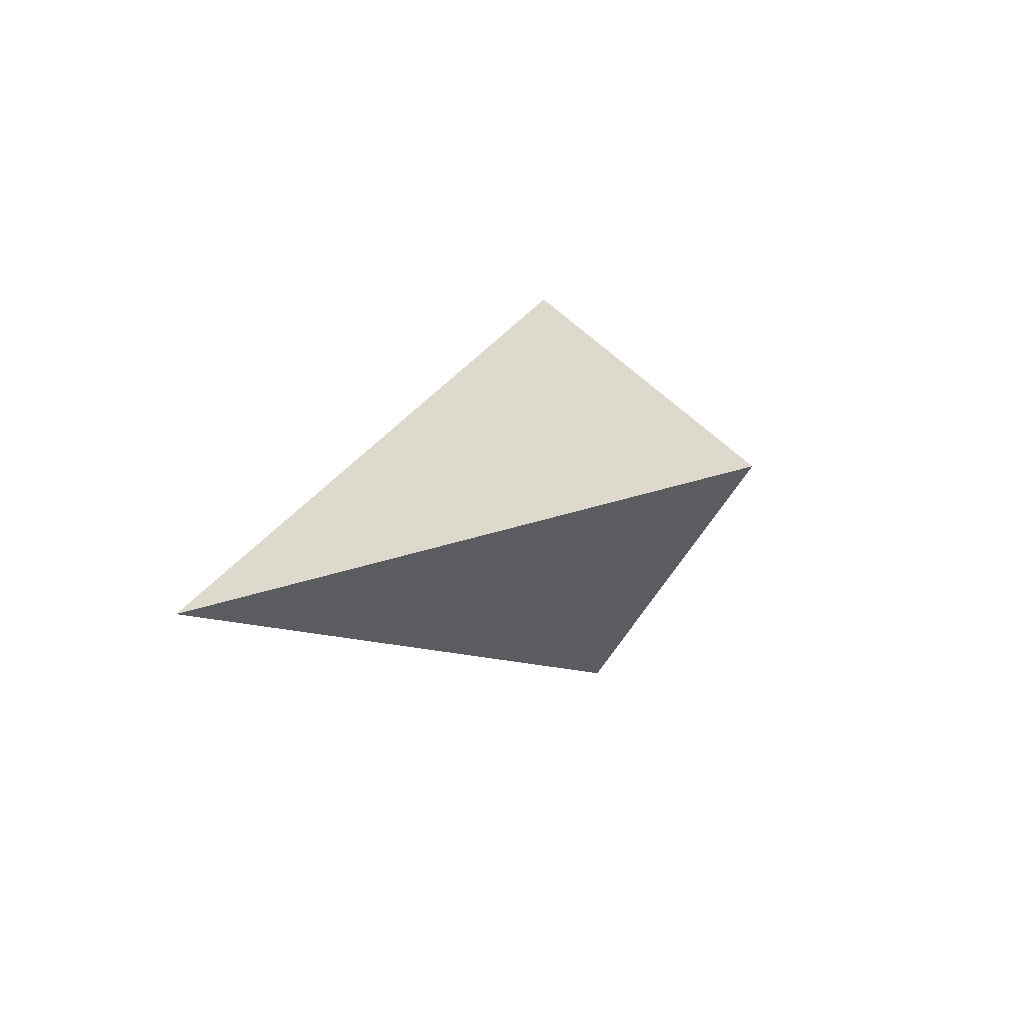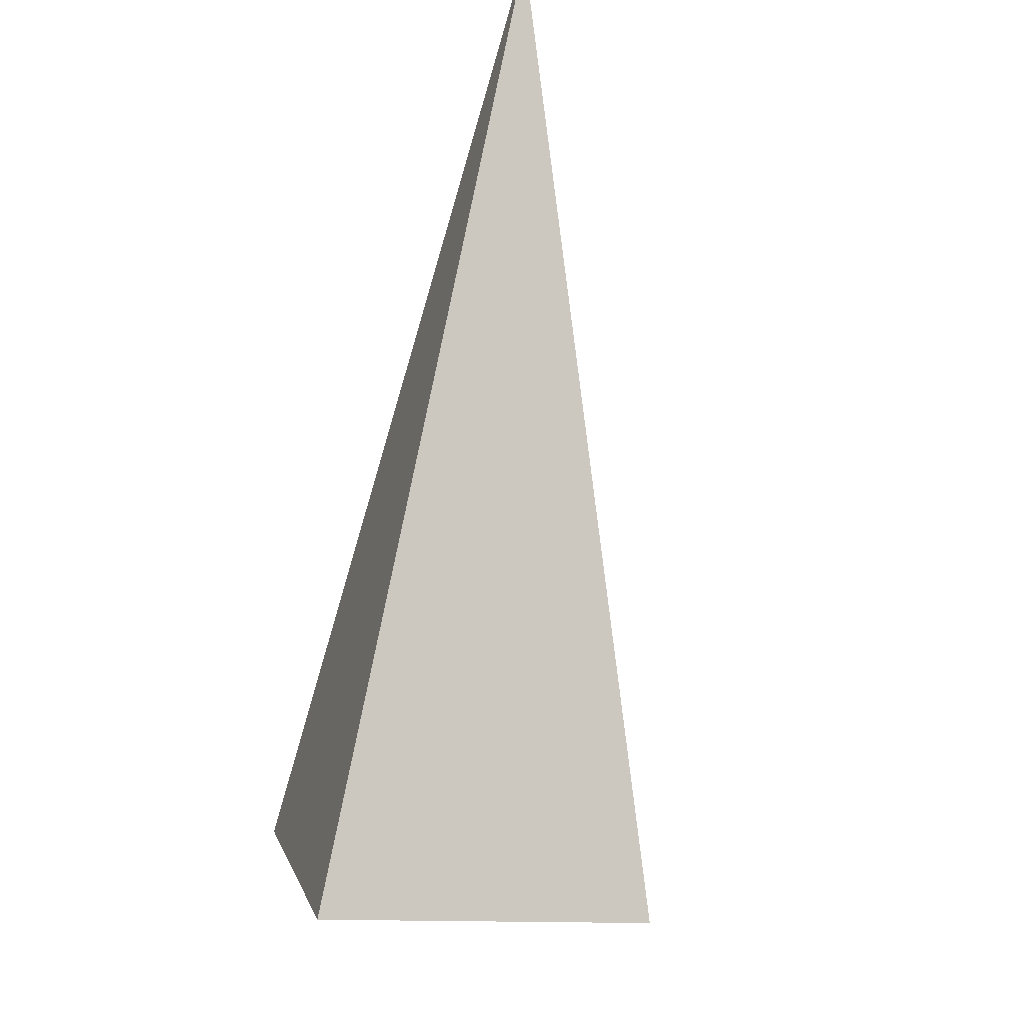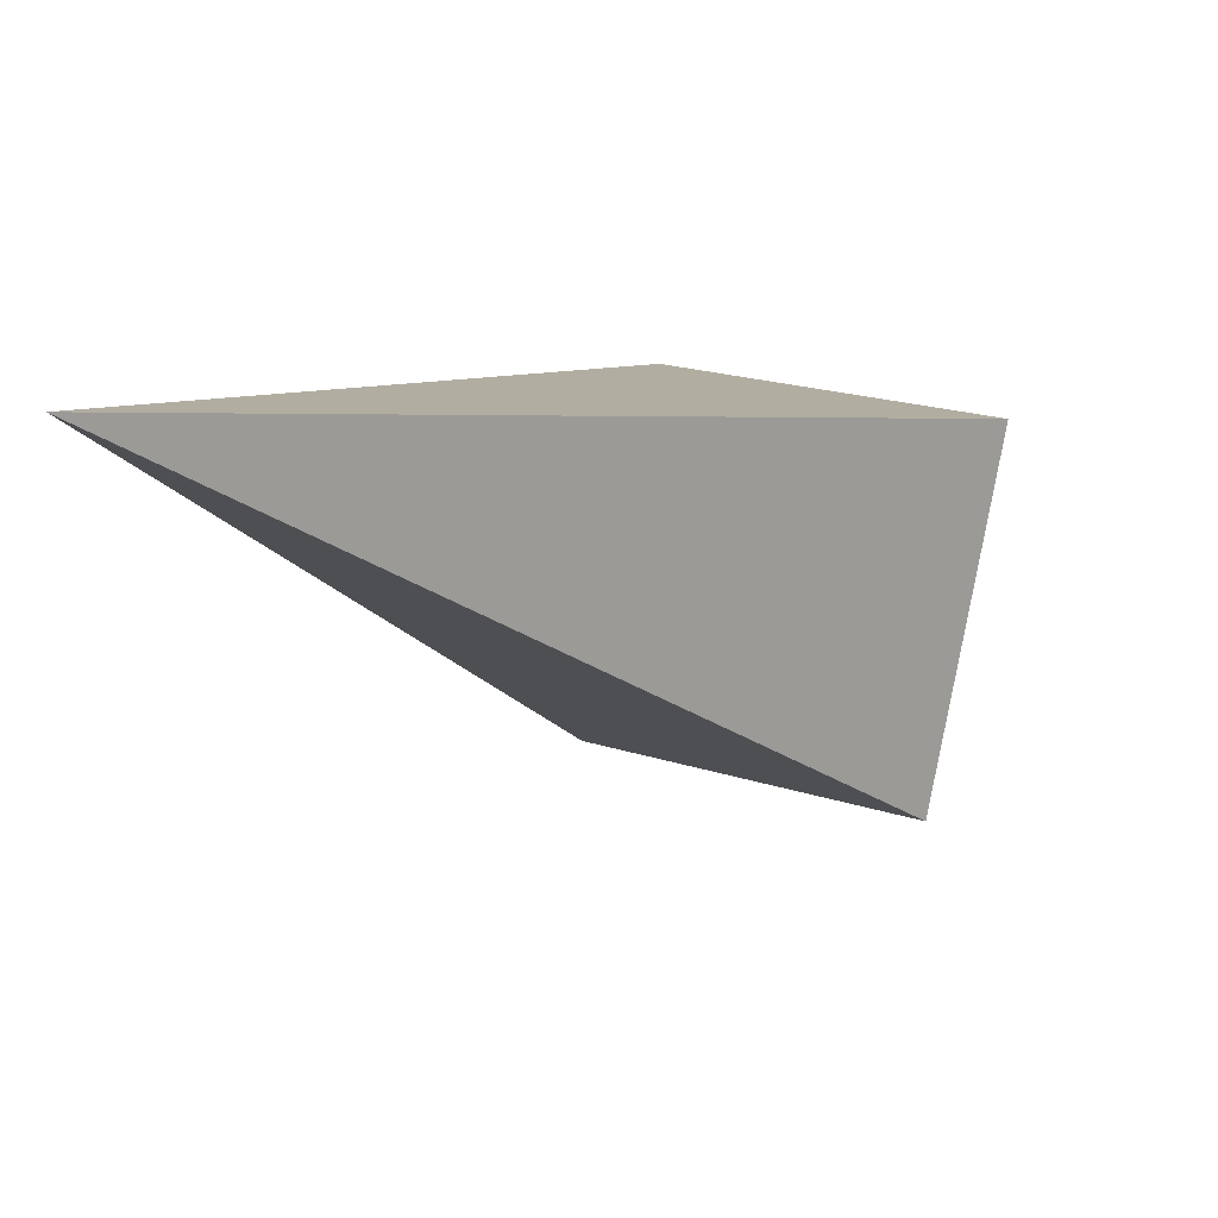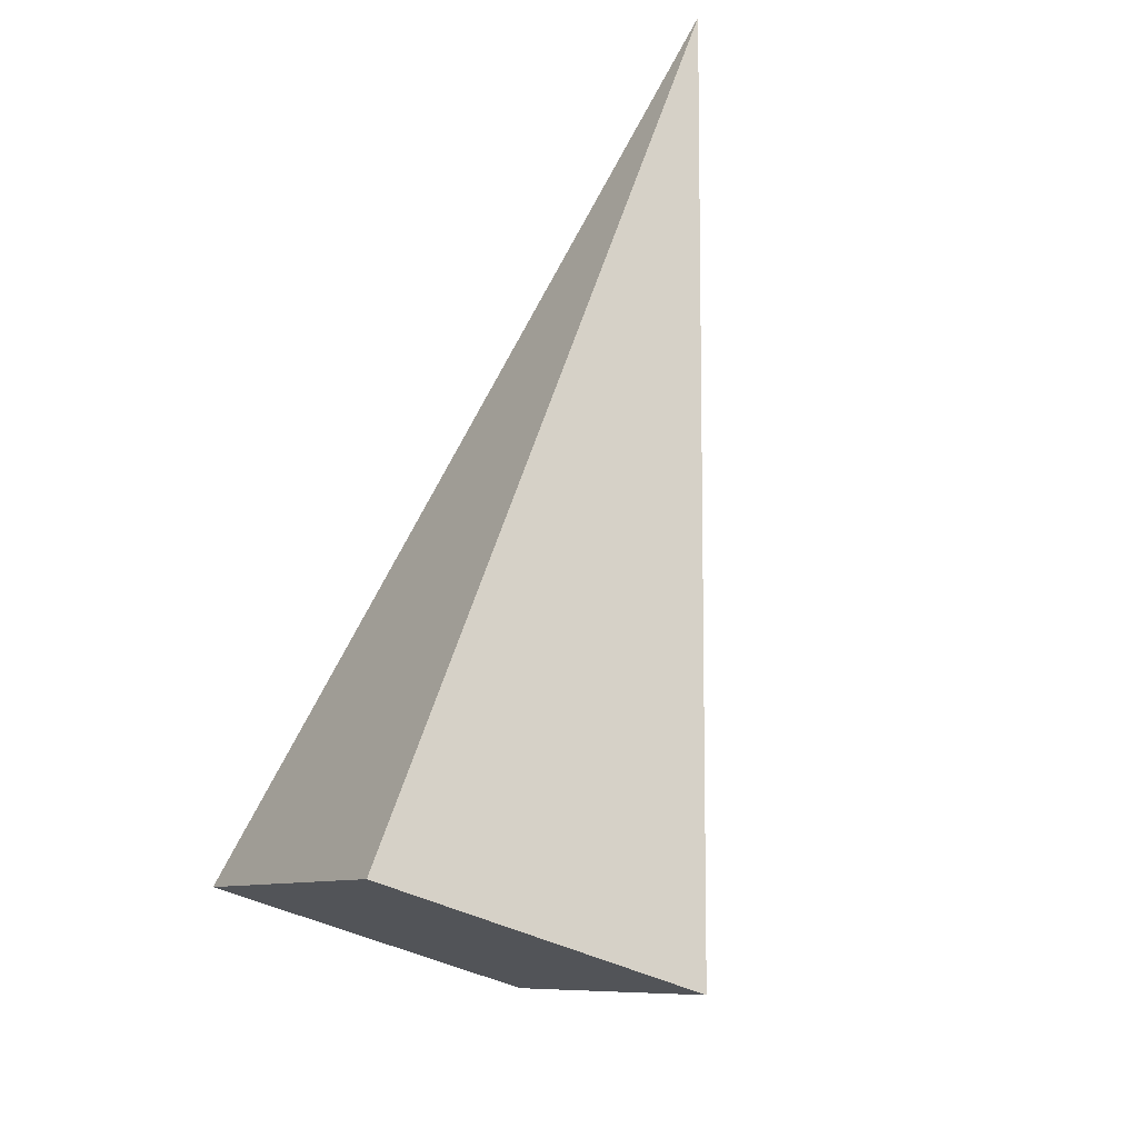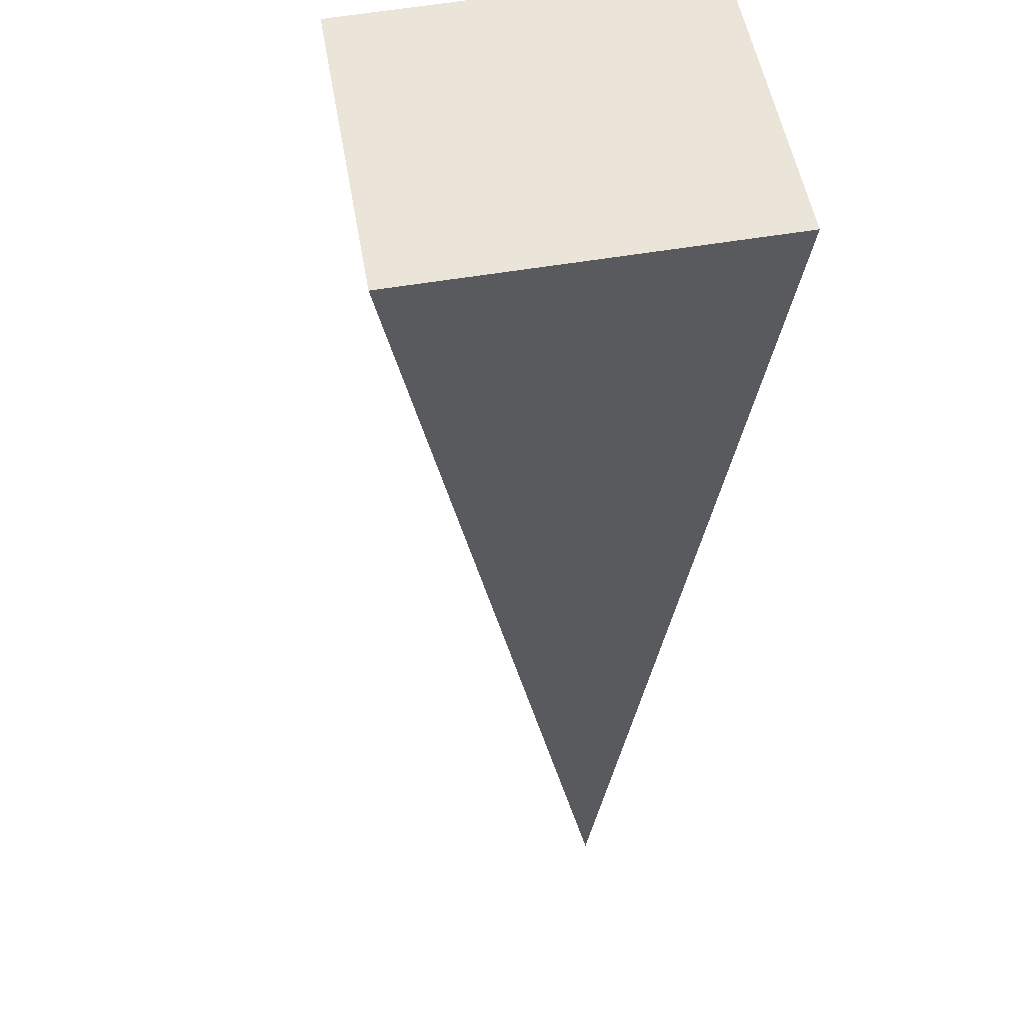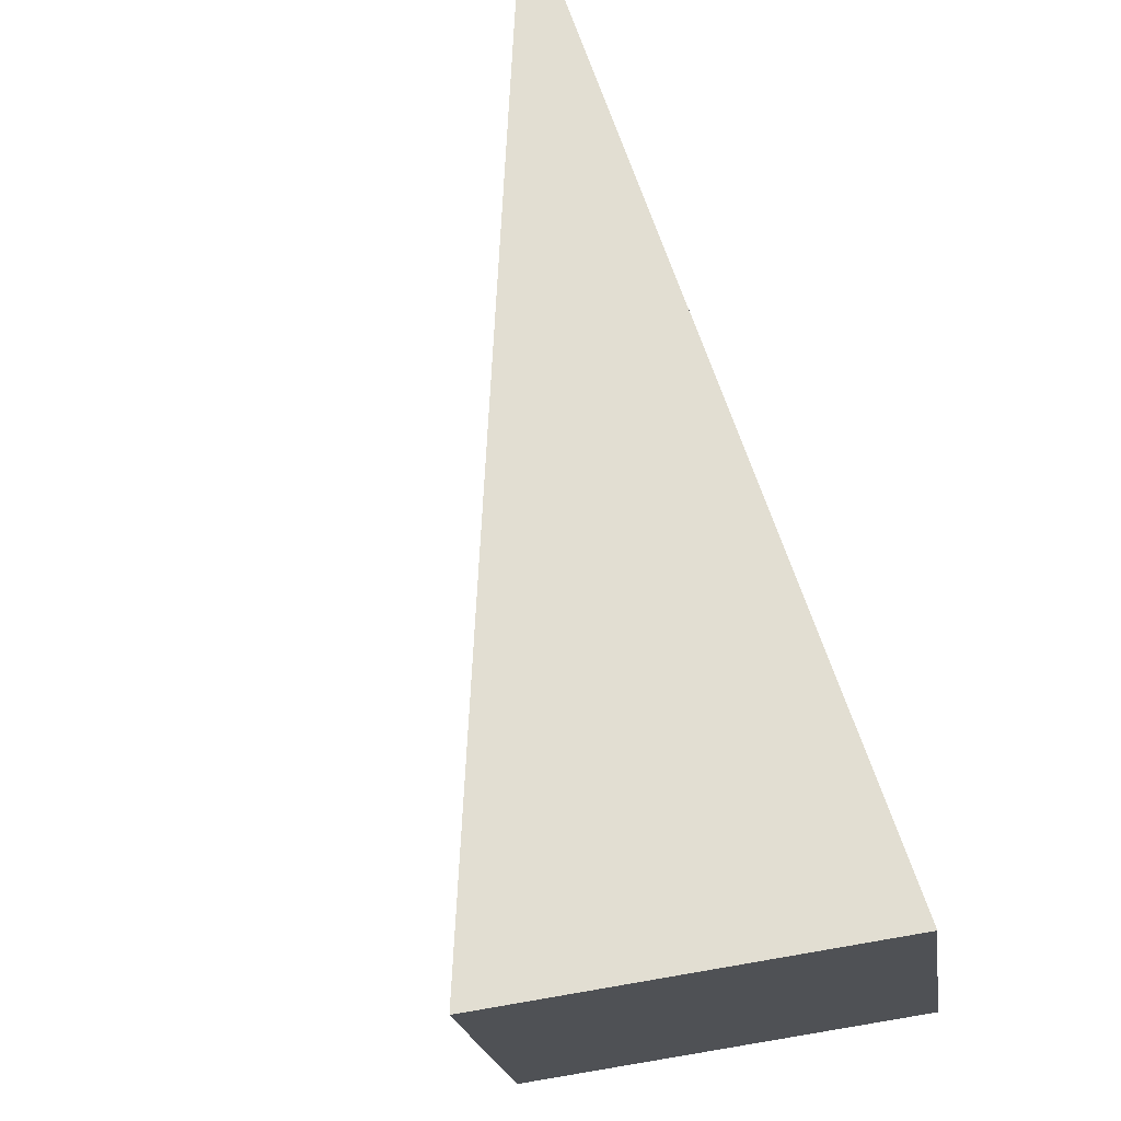
<metadata>
{"format":"obj","ext":"obj","renderer":"f3d","projection":"perspective","resolution":1024,"background":"white","views":[{"elev":75.0,"azim":119.8,"up":"+Y"},{"elev":-25.5,"azim":64.5,"up":"+Y"},{"elev":3.2,"azim":-179.5,"up":"+Z"},{"elev":-45.1,"azim":45.0,"up":"+Y"},{"elev":-51.6,"azim":-27.5,"up":"+Z"},{"elev":62.1,"azim":-38.6,"up":"+Z"}]}
</metadata>
<code>
v -0.5874 -0.4734 0.09937
v -0.1821 -0.7192 0.1691
v -0.08623 -0.6941 -0.2996
v -0.4915 -0.4484 -0.3693
v 0.3368 0.5838 0.1001
f 1 2 5
f 2 3 5
f 3 4 5
f 4 1 5
f 1 4 3
f 1 3 2

</code>
